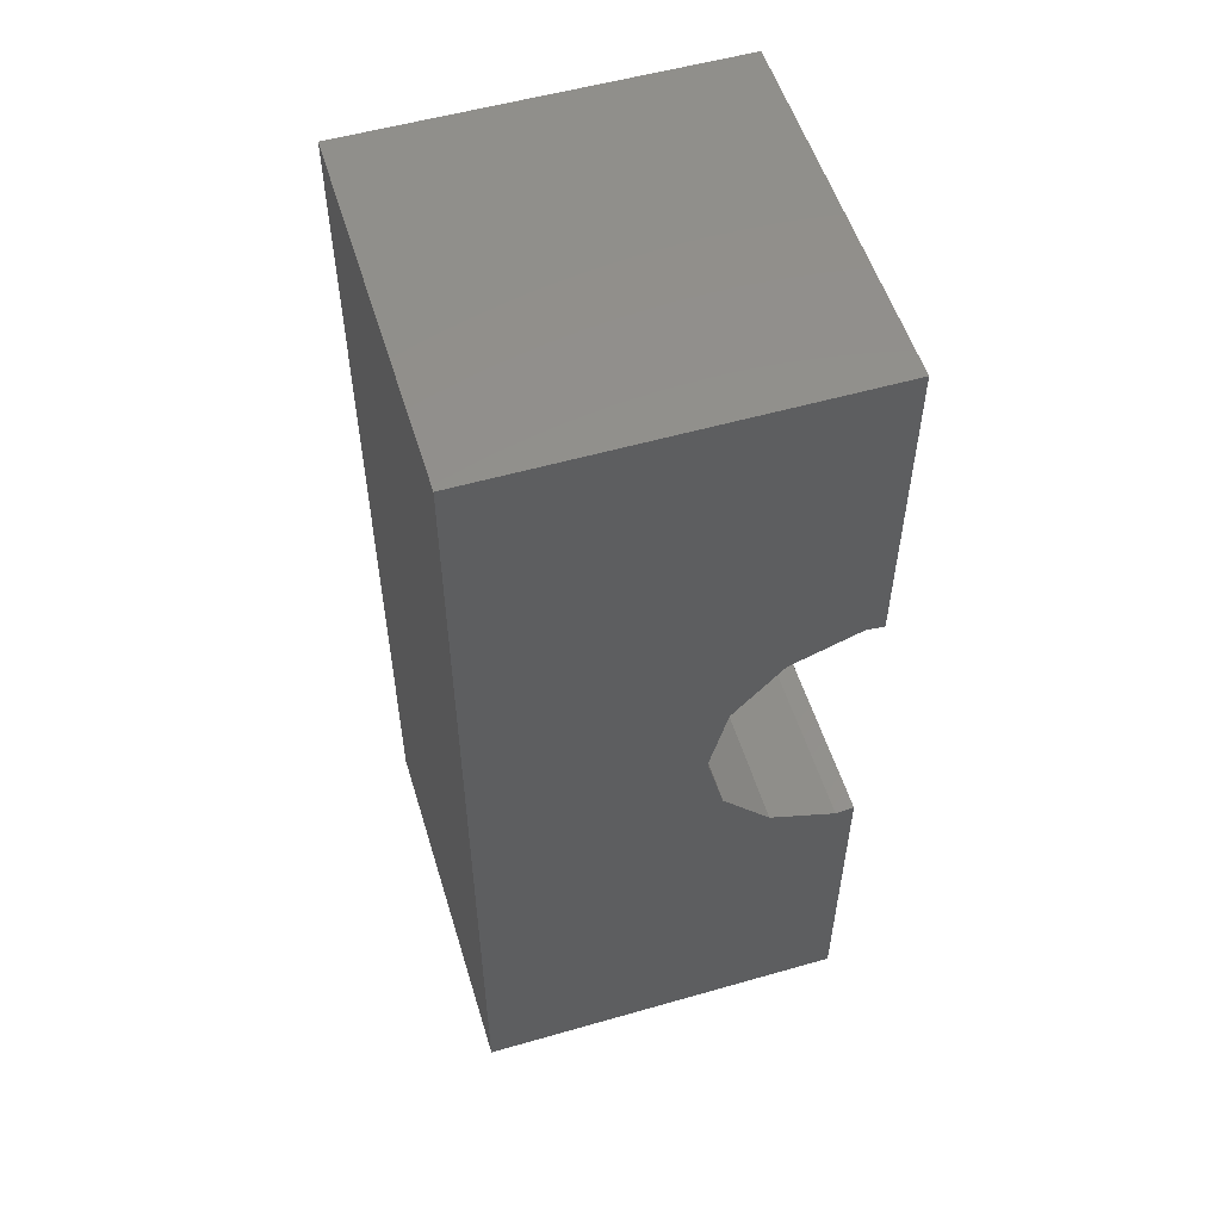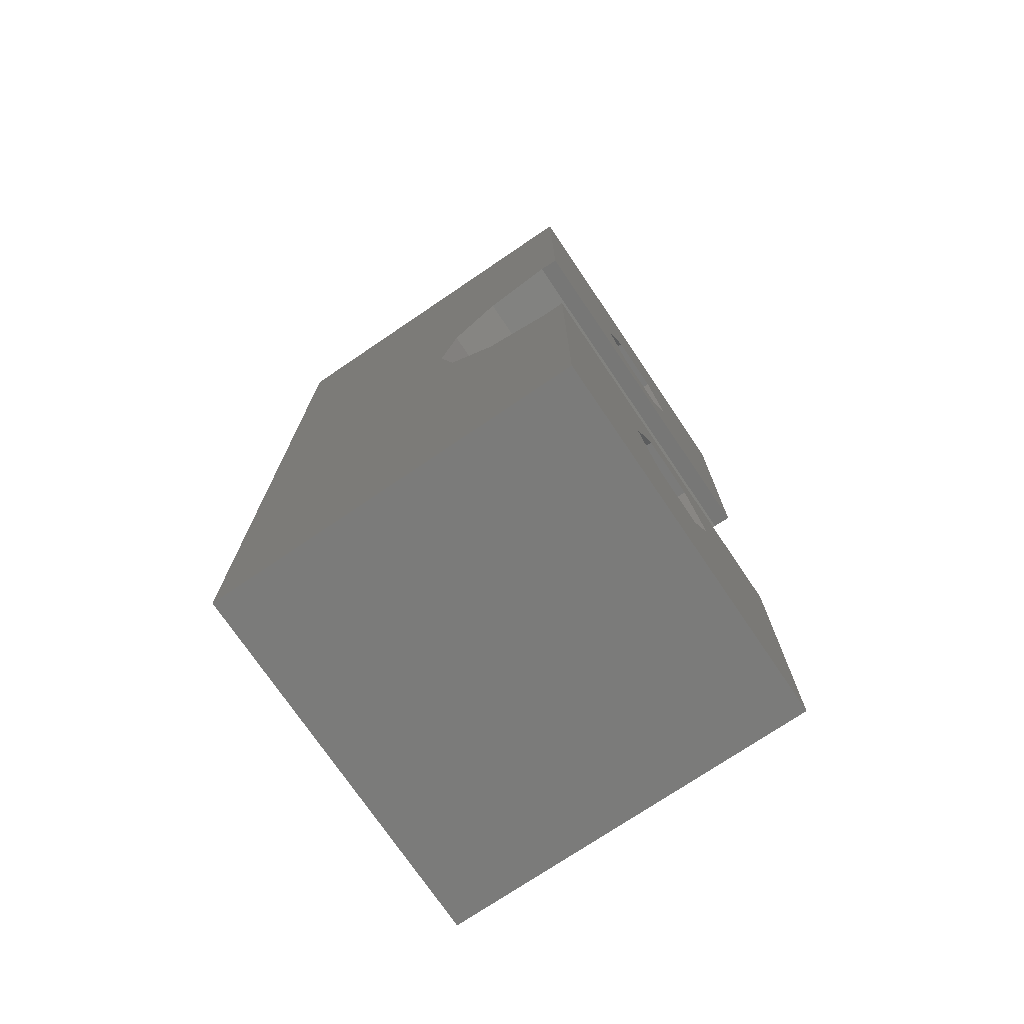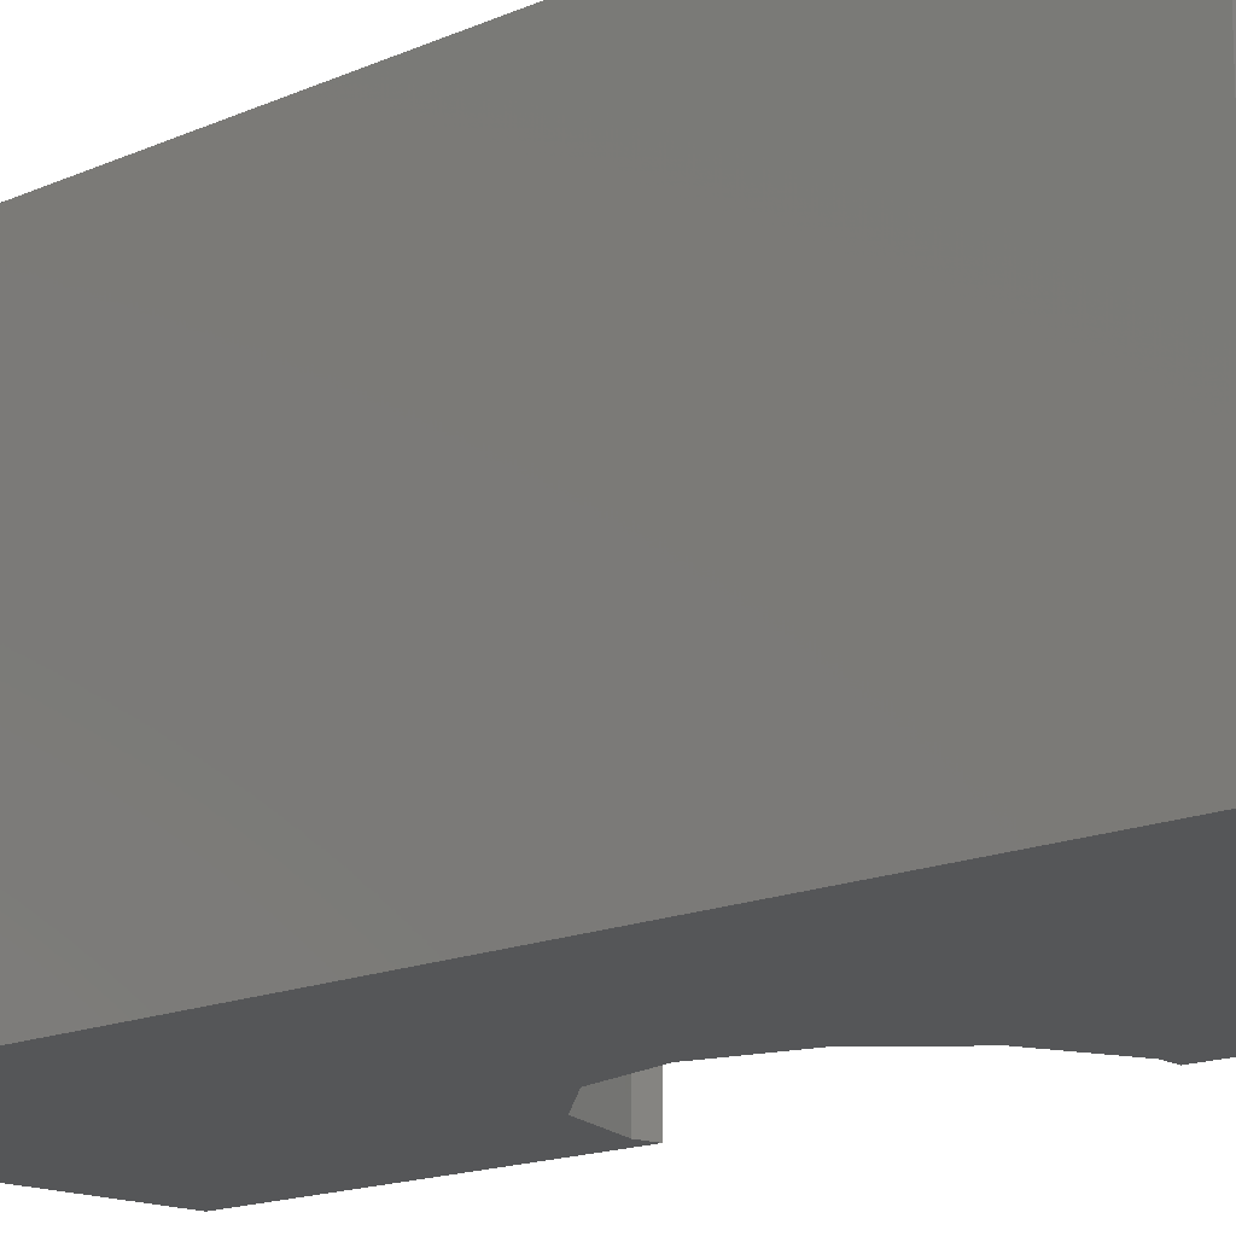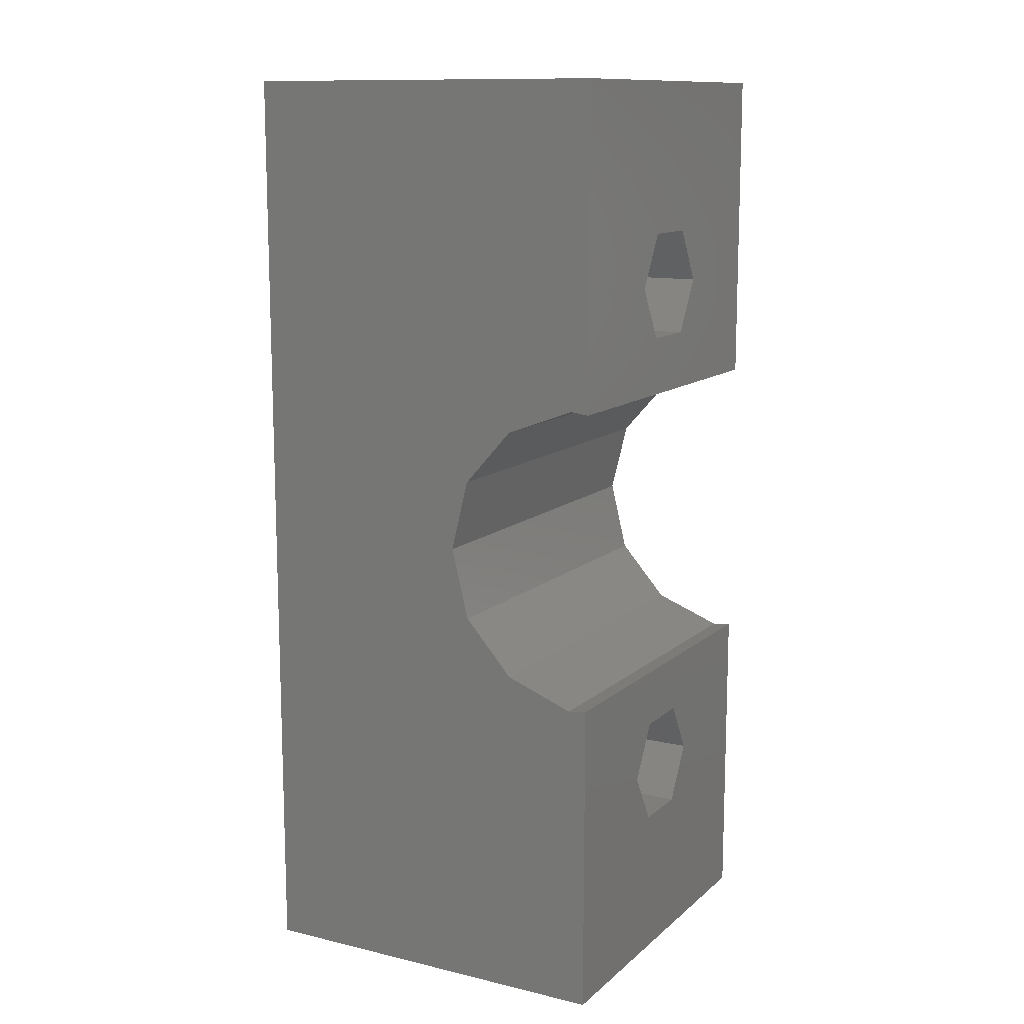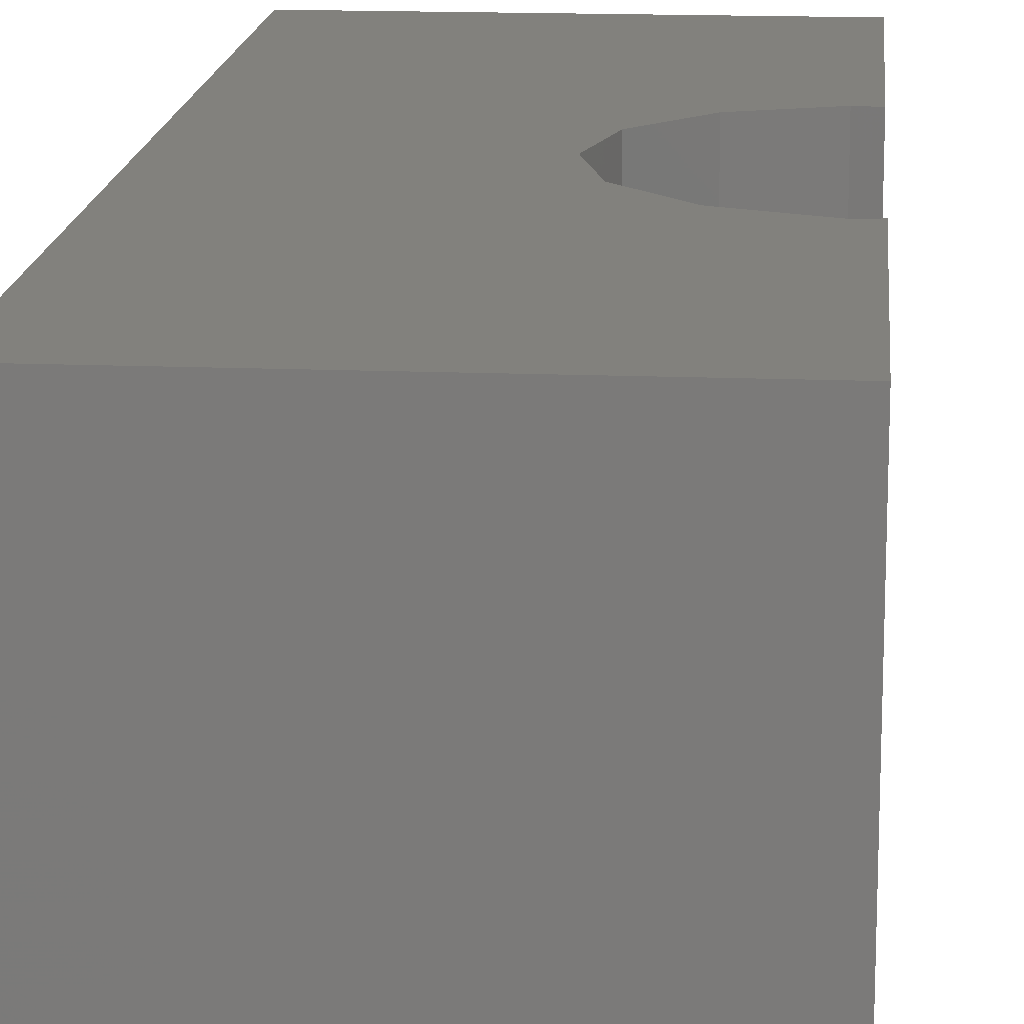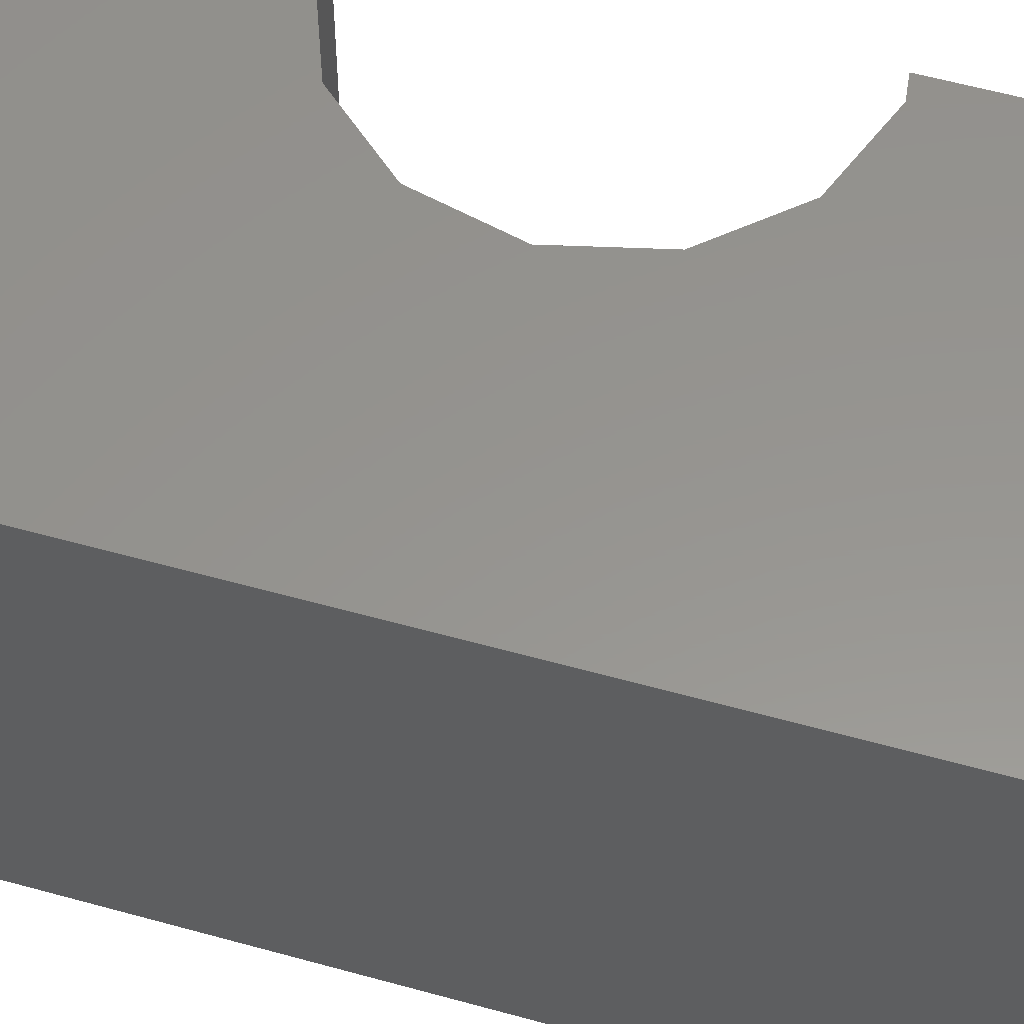
<metadata>
{"format":"stl","ext":"stl","renderer":"f3d","projection":"perspective","resolution":1024,"background":"white","views":[{"elev":54.3,"azim":163.1,"up":"+Y"},{"elev":-74.2,"azim":-145.9,"up":"+Y"},{"elev":-15.2,"azim":133.7,"up":"+Z"},{"elev":12.2,"azim":-151.1,"up":"+Y"},{"elev":15.6,"azim":-175.1,"up":"+Z"},{"elev":57.3,"azim":106.2,"up":"+Z"}]}
</metadata>
<code>
# stl→obj: 50 verts, 96 faces
v -5 -8.429 5.825
v -5 -12.5 10
v -5 -4.01 10
v -5 -7 6.65
v -5 -12.5 0
v -5 -8.429 4.175
v -5 -4.01 0
v -5 -5.571 4.175
v -5 -7 3.35
v -5 -5.571 5.825
v 5 -12.5 0
v 5 -12.5 10
v -4.506 -4.07 0
v -2.671 -3.374 0
v -1.37 -1.905 0
v -0.9 0 0
v -1.37 1.905 0
v -5 12.5 0
v -2.671 3.374 0
v -4.506 4.07 0
v -5 4.01 0
v 5 12.5 0
v -4.506 -4.07 10
v -5 12.5 10
v -5 4.01 10
v 5 12.5 10
v -4.506 4.07 10
v -2.671 3.374 10
v -1.37 1.905 10
v -0.9 0 10
v -1.37 -1.905 10
v -2.671 -3.374 10
v -0 -8.429 5.825
v 0 -8.429 4.175
v -0 -7 6.65
v -0 -5.571 5.825
v 0 -5.571 4.175
v 0 -7 3.35
v -5 8.429 5.825
v -5 5.571 5.825
v -5 5.571 4.175
v -5 7 3.35
v -5 8.429 4.175
v -5 7 6.65
v -0 5.571 5.825
v 0 5.571 4.175
v -0 7 6.65
v -0 8.429 5.825
v 0 8.429 4.175
v 0 7 3.35
f 1 2 3
f 4 1 3
f 5 2 6
f 5 6 7
f 8 7 9
f 6 9 7
f 7 8 3
f 8 10 3
f 10 4 3
f 6 2 1
f 2 5 11
f 12 2 11
f 5 7 11
f 11 7 13
f 11 13 14
f 14 15 11
f 15 16 11
f 16 17 11
f 17 18 11
f 19 18 17
f 20 21 18
f 20 18 19
f 11 18 22
f 23 13 3
f 3 13 7
f 3 2 12
f 23 3 12
f 24 25 26
f 25 27 26
f 27 28 26
f 26 29 12
f 29 30 12
f 30 31 12
f 31 32 12
f 32 23 12
f 28 29 26
f 33 34 1
f 1 34 6
f 35 33 4
f 4 33 1
f 36 35 10
f 10 35 4
f 37 36 10
f 8 37 10
f 38 37 8
f 9 38 8
f 34 38 9
f 6 34 9
f 12 11 22
f 26 12 22
f 18 24 22
f 22 24 26
f 39 25 24
f 21 25 40
f 21 40 41
f 21 41 18
f 41 42 18
f 43 18 42
f 39 18 43
f 44 25 39
f 18 39 24
f 40 25 44
f 20 27 25
f 21 20 25
f 19 28 27
f 20 19 27
f 29 28 17
f 17 28 19
f 30 29 16
f 16 29 17
f 30 16 31
f 31 16 15
f 31 15 32
f 32 15 14
f 32 14 23
f 23 14 13
f 37 38 36
f 36 38 34
f 36 34 33
f 36 33 35
f 45 46 40
f 40 46 41
f 47 45 44
f 44 45 40
f 48 47 39
f 39 47 44
f 49 48 39
f 43 49 39
f 50 49 43
f 42 50 43
f 46 50 42
f 41 46 42
f 49 50 48
f 48 50 46
f 48 46 45
f 48 45 47

</code>
